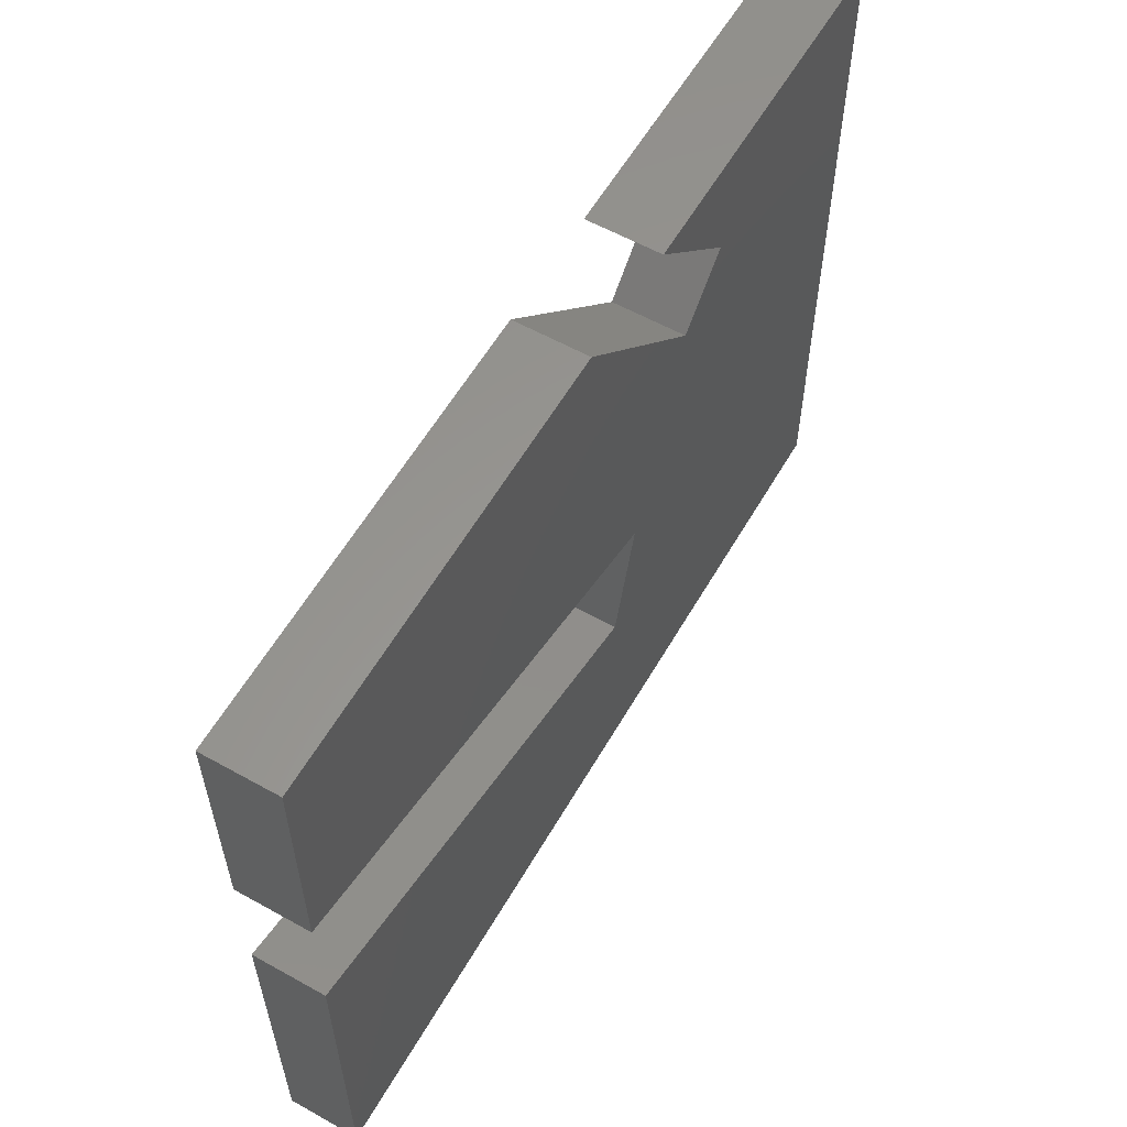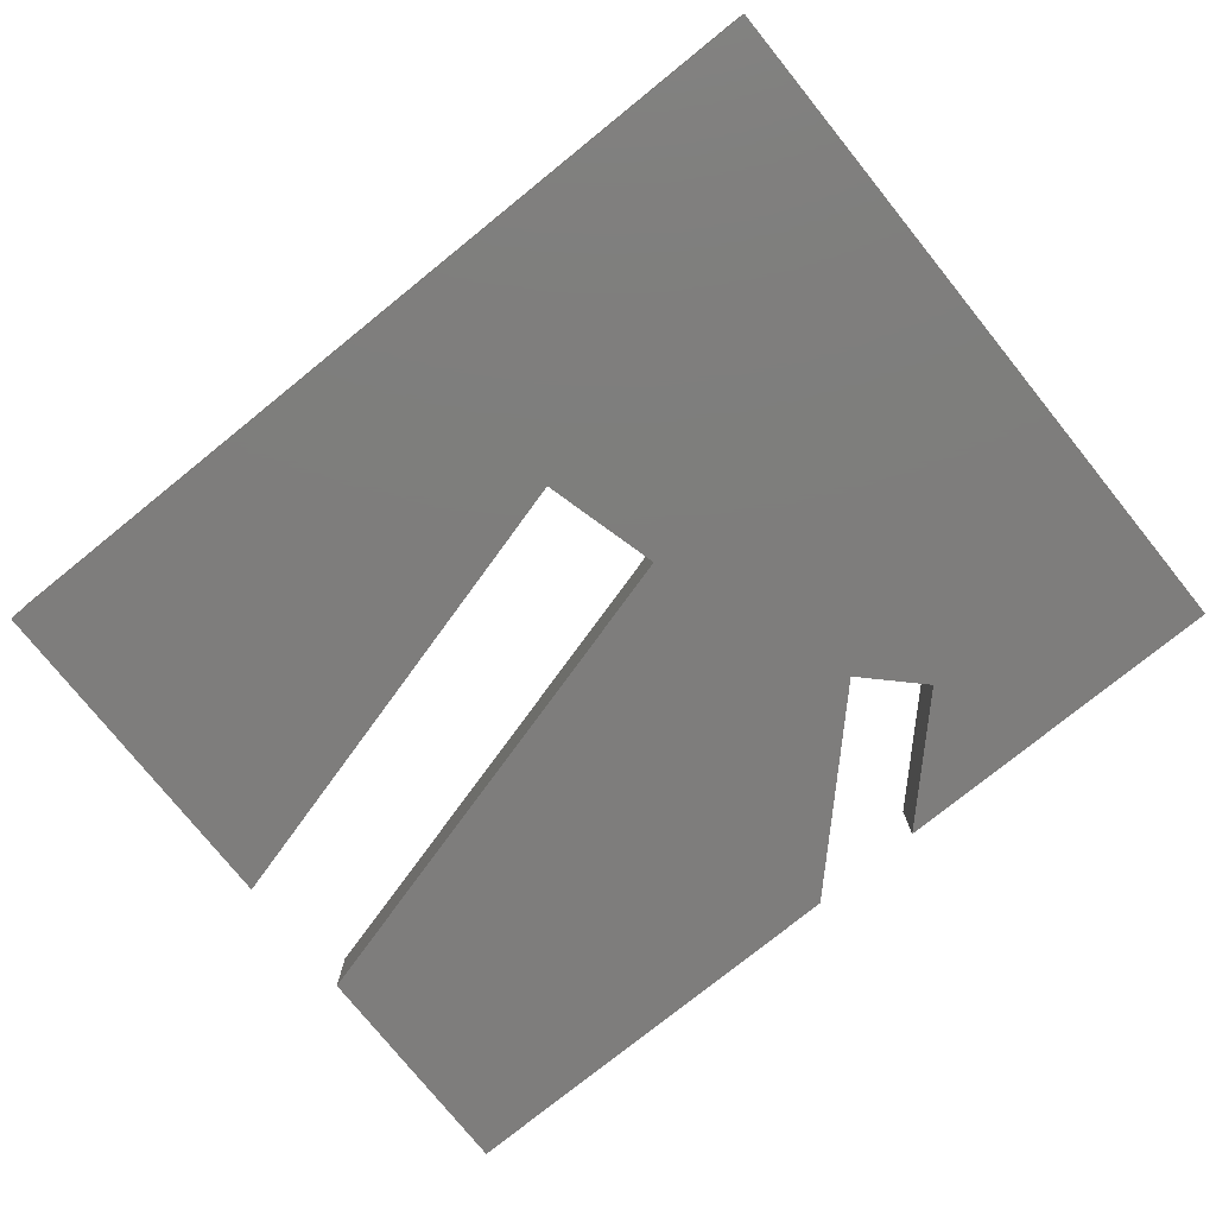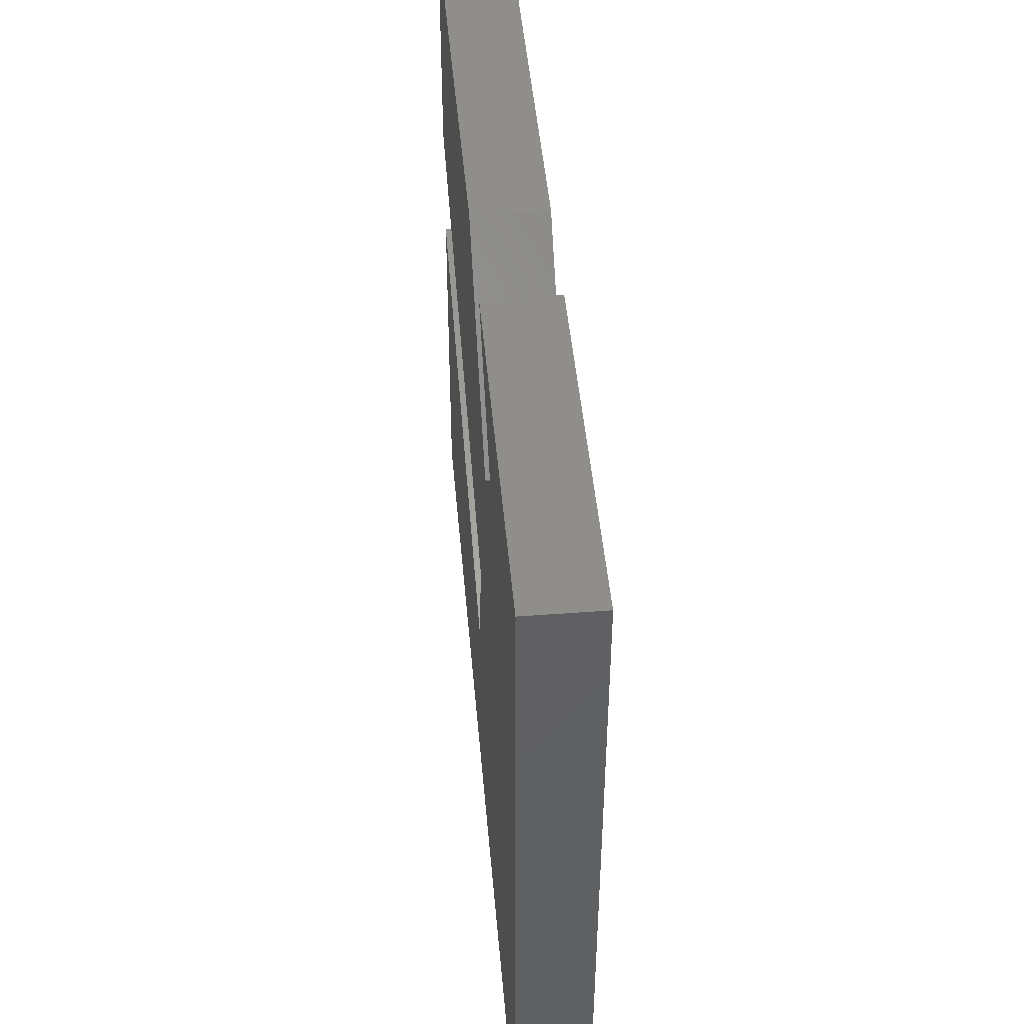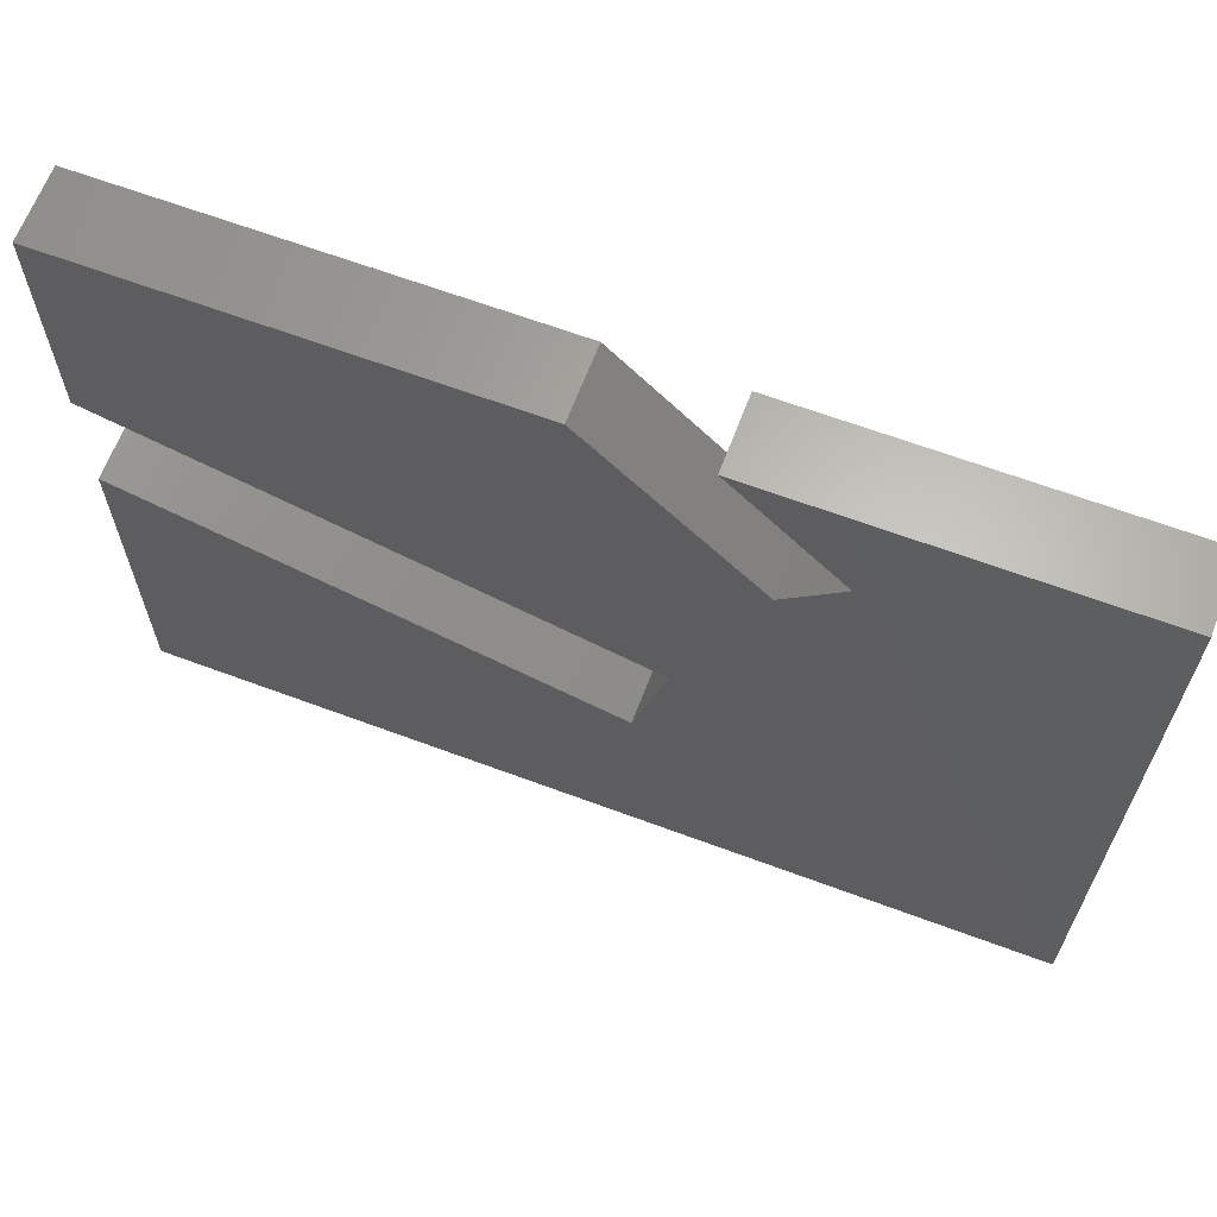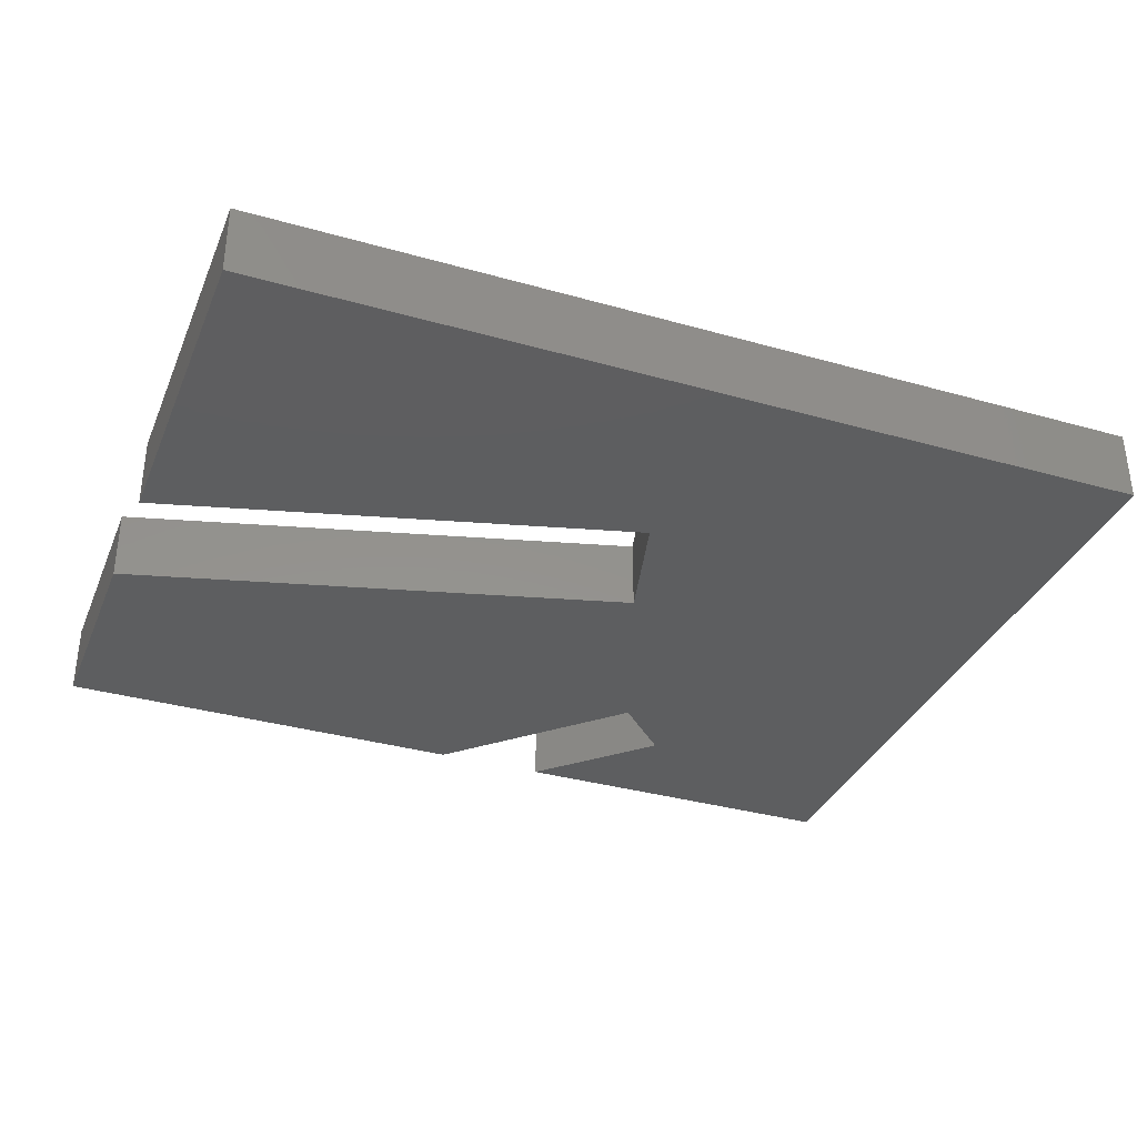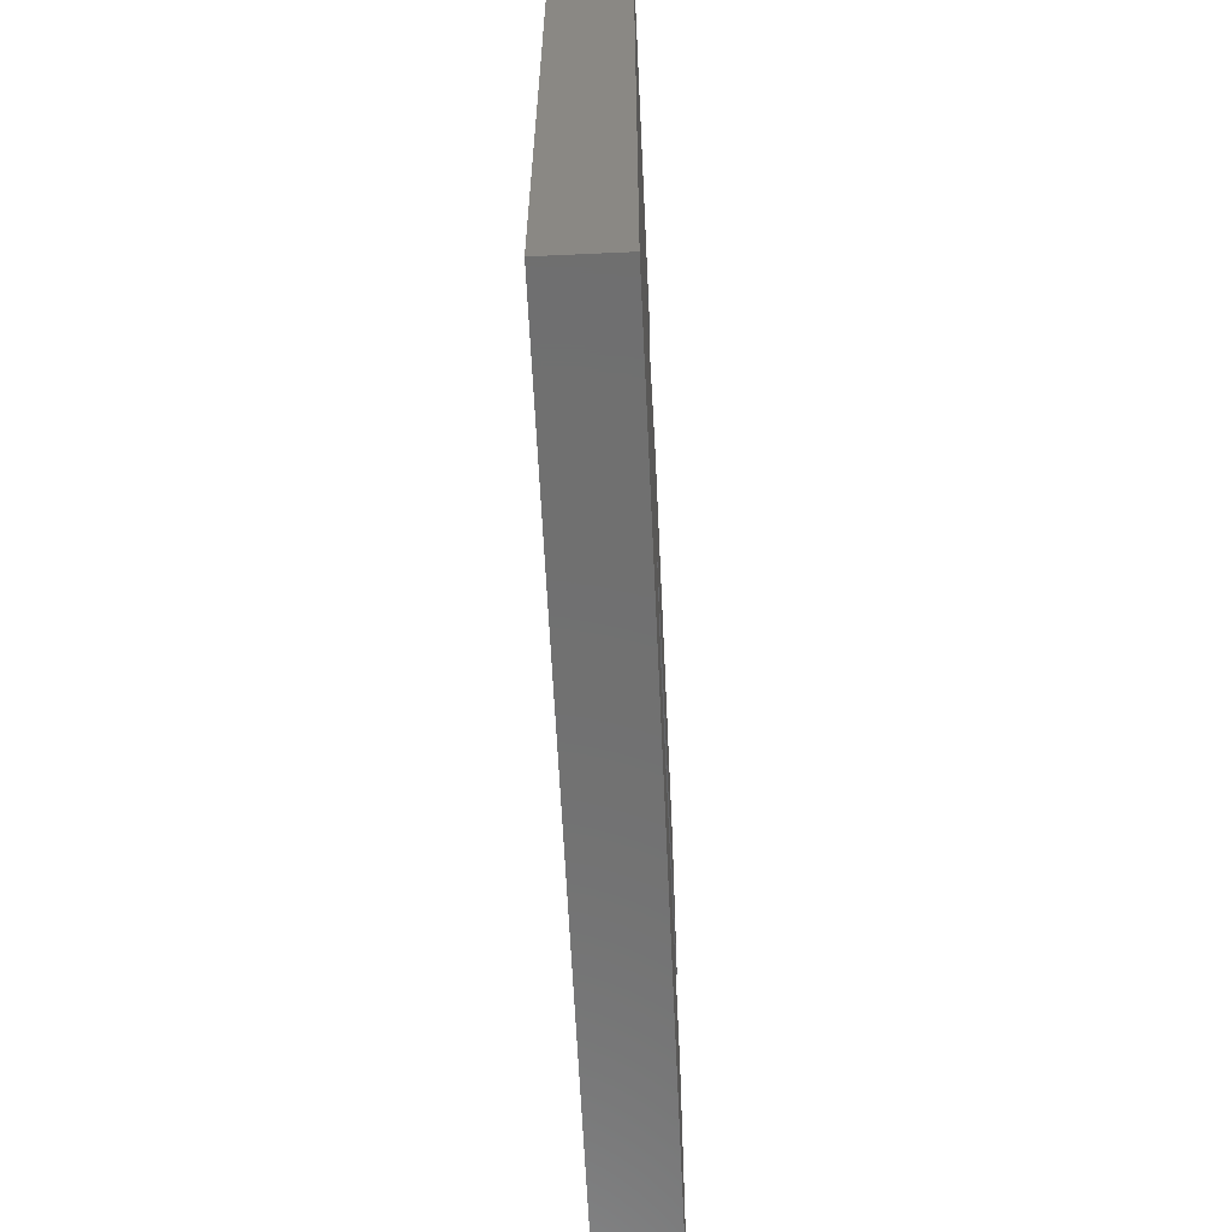
<metadata>
{"format":"stl","ext":"stl","renderer":"f3d","projection":"perspective","resolution":1024,"background":"white","views":[{"elev":58.6,"azim":-60.1,"up":"+Y"},{"elev":-77.2,"azim":38.9,"up":"+Z"},{"elev":46.2,"azim":85.1,"up":"+Y"},{"elev":64.7,"azim":20.6,"up":"+Y"},{"elev":-34.7,"azim":-20.8,"up":"+Z"},{"elev":-61.8,"azim":92.7,"up":"+Y"}]}
</metadata>
<code>
# stl→obj: 24 verts, 44 faces
v -54.72 65 4
v -54.72 65 0
v -48.72 59 4
v -48.72 59 2.22e-15
v -51.9 55.82 4
v -51.9 55.82 2.22e-15
v -61.08 65 2.22e-15
v -61.08 65 4
v -35 65 4
v -35 25 4
v -56.25 44.24 4
v -85 51.95 4
v -58.06 37.48 4
v -85 25 4
v -85 44.7 4
v -85 65 4
v -85 65 0
v -35 65 0
v -85 51.95 1.11e-15
v -56.25 44.24 1.11e-15
v -58.06 37.48 1.11e-15
v -85 44.7 8.327e-16
v -85 25 0
v -35 25 0
f 1 2 3
f 3 2 4
f 3 4 5
f 5 4 6
f 7 8 6
f 6 8 5
f 1 3 9
f 9 3 10
f 10 3 5
f 11 5 12
f 11 10 5
f 11 13 10
f 10 13 14
f 14 13 15
f 5 8 12
f 12 8 16
f 8 7 16
f 16 7 17
f 2 1 18
f 18 1 9
f 12 19 11
f 11 19 20
f 11 20 13
f 13 20 21
f 22 15 21
f 21 15 13
f 15 22 14
f 14 22 23
f 19 12 17
f 17 12 16
f 2 18 4
f 4 18 24
f 6 24 20
f 19 6 20
f 19 7 6
f 19 17 7
f 20 24 21
f 21 24 23
f 22 21 23
f 6 4 24
f 14 23 10
f 10 23 24
f 10 24 9
f 9 24 18

</code>
